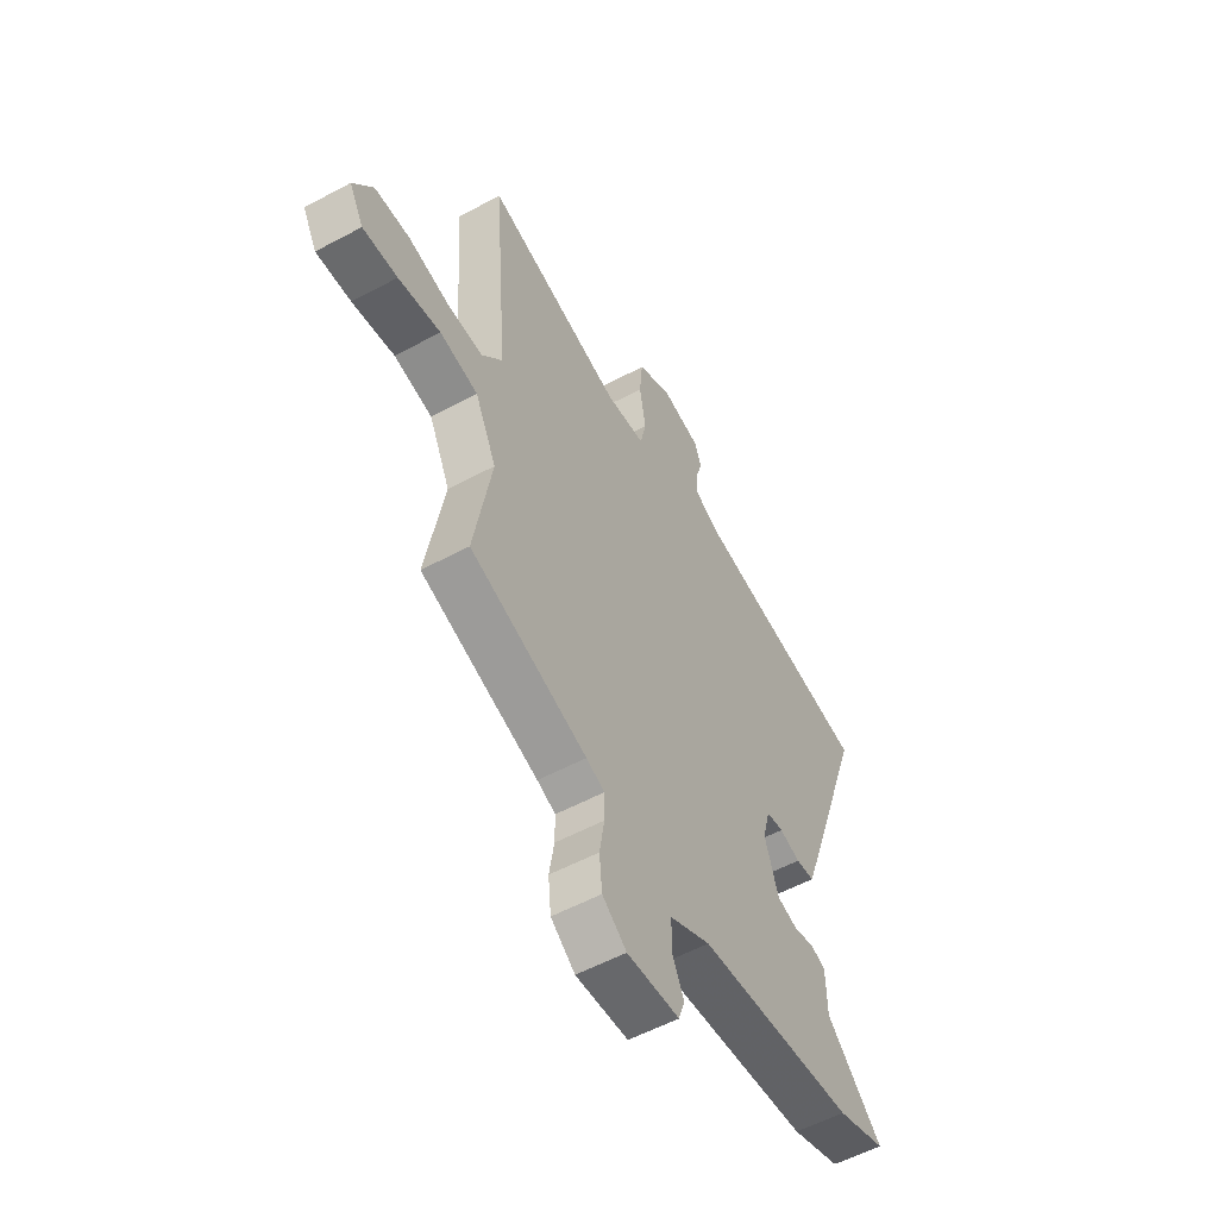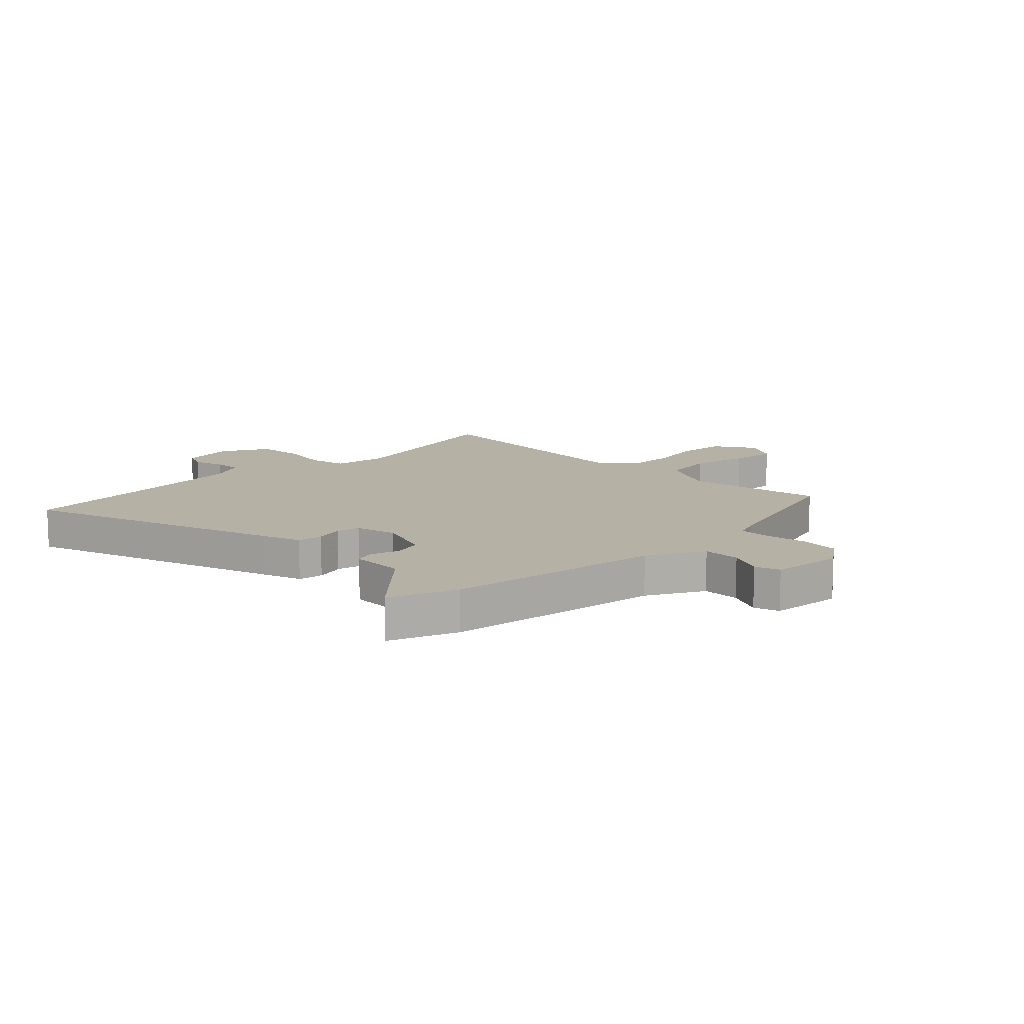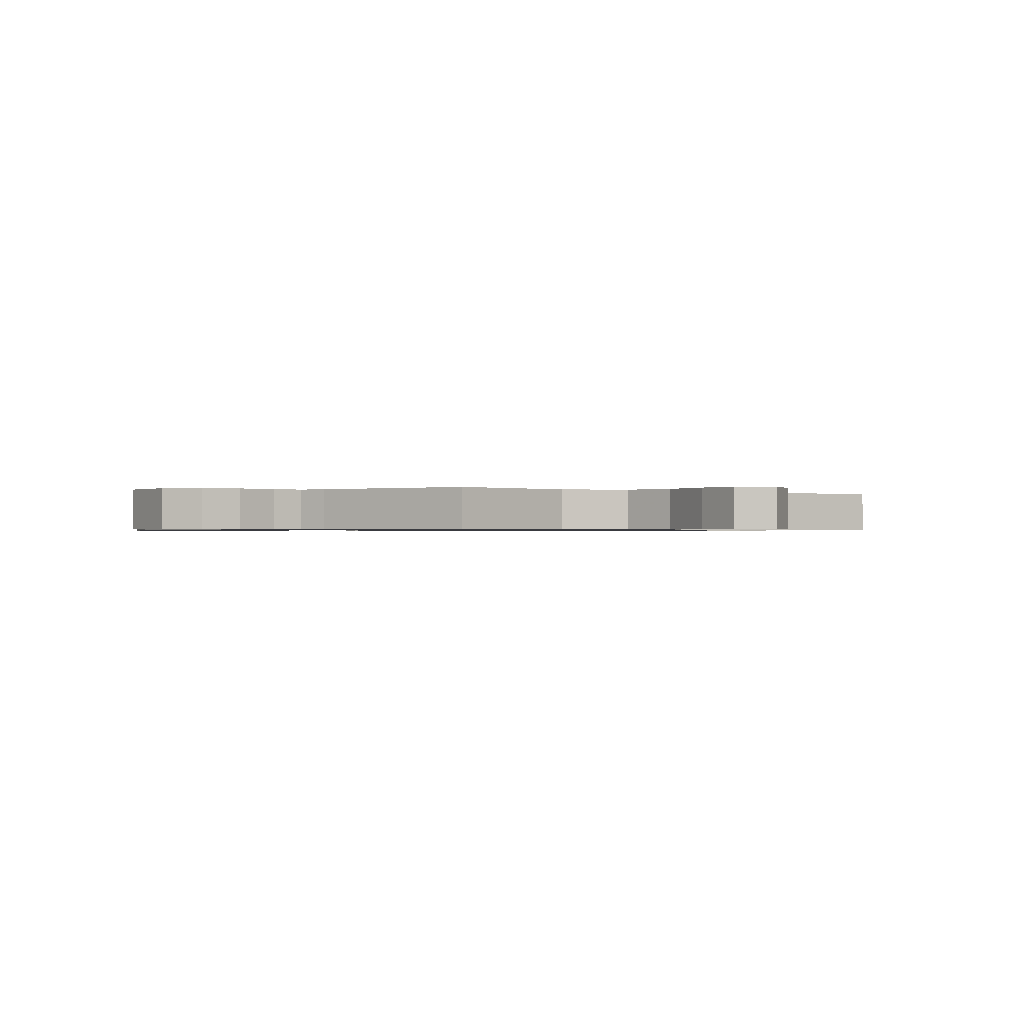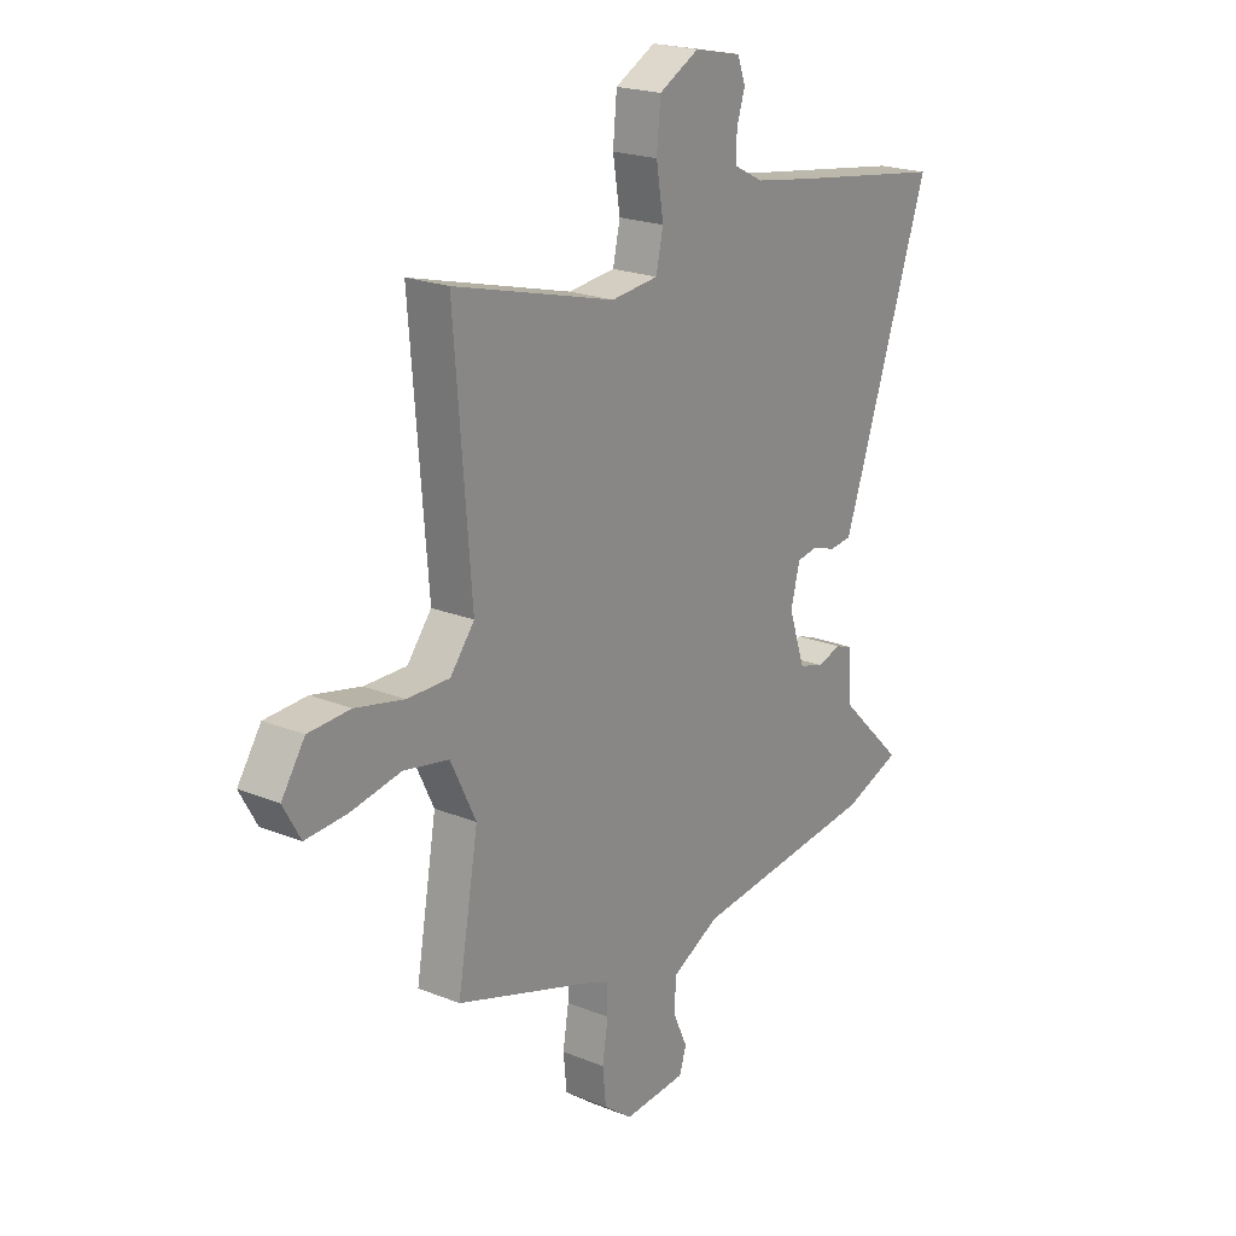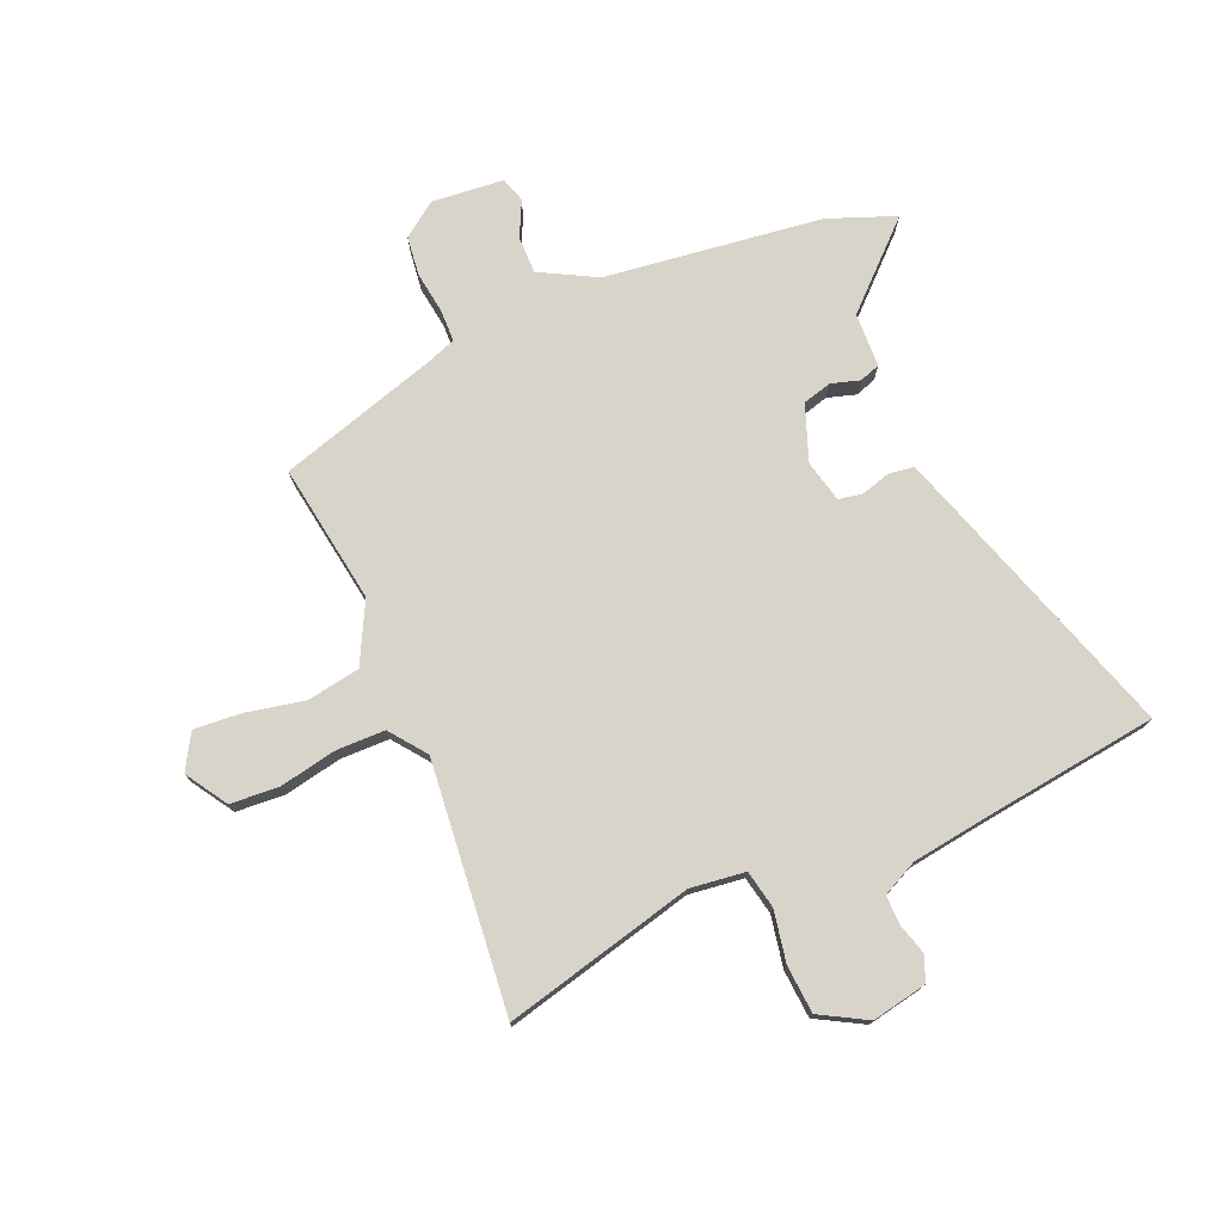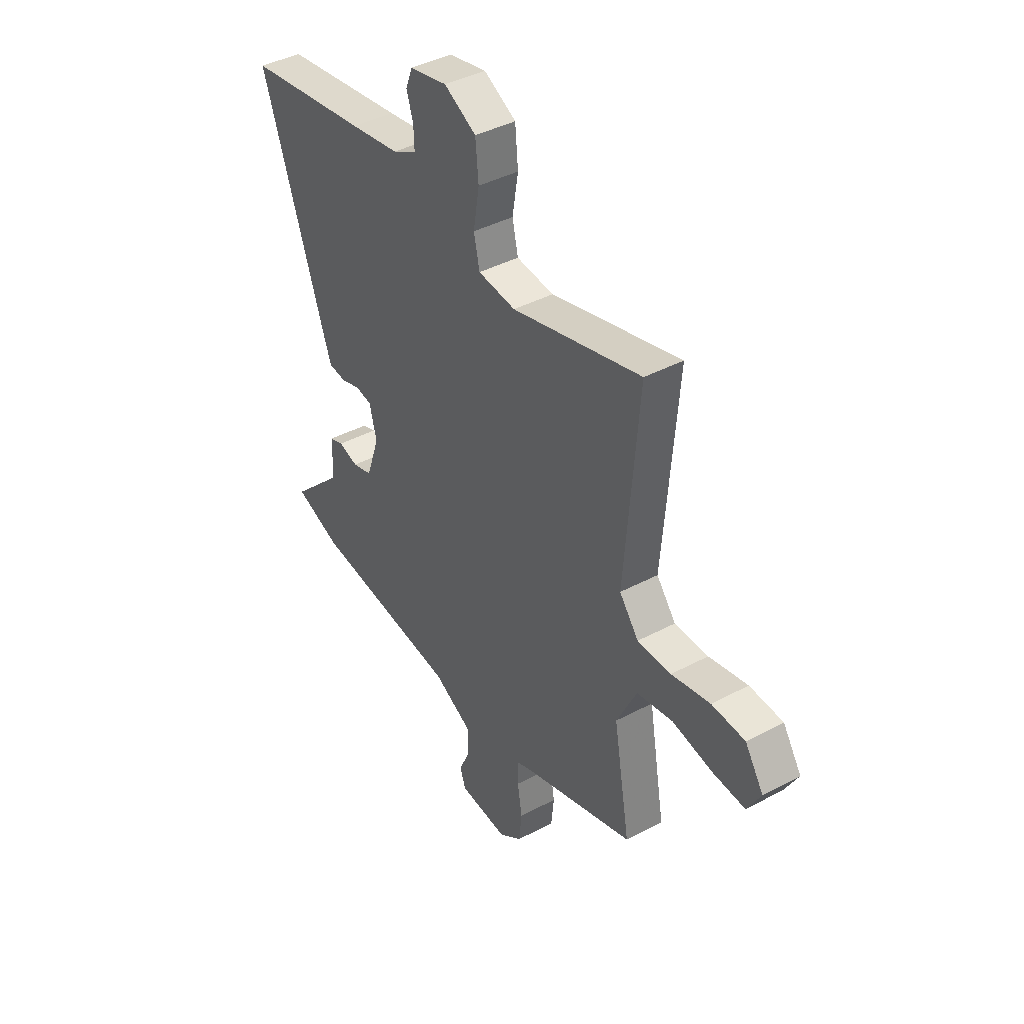
<metadata>
{"format":"obj","ext":"obj","renderer":"f3d","projection":"perspective","resolution":1024,"background":"white","views":[{"elev":-55.7,"azim":-60.6,"up":"+Z"},{"elev":12.0,"azim":136.4,"up":"+Y"},{"elev":-0.7,"azim":-126.9,"up":"+Y"},{"elev":21.2,"azim":-54.2,"up":"+Z"},{"elev":75.4,"azim":-21.9,"up":"+Y"},{"elev":41.3,"azim":-122.9,"up":"+Z"}]}
</metadata>
<code>
v -0.486 0.07 0.545
v -0.152 0.07 0.455
v -0.055 0.07 0.465
v -0.04 0.07 0.532
v -0.055 0.07 0.623
v -0.047 0.07 0.707
v 0.036 0.07 0.751
v 0.133 0.07 0.73
v 0.15 0.07 0.685
v 0.133 0.07 0.631
v 0.131 0.07 0.58
v 0.193 0.07 0.548
v 0.321 0.07 0.527
v 0.637 0.07 0.479
v 0.479 0.07 0.023
v 0.454 0.07 -0.047
v 0.409 0.07 -0.052
v 0.358 0.07 -0.036
v 0.316 0.07 -0.043
v 0.297 0.07 -0.116
v 0.331 0.07 -0.216
v 0.382 0.07 -0.231
v 0.433 0.07 -0.217
v 0.469 0.07 -0.23
v 0.471 0.07 -0.326
v 0.608 0.07 -0.461
v 0.488 0.07 -0.504
v 0.103 0.07 -0.545
v 0.003 0.07 -0.596
v 0.002 0.07 -0.662
v 0.031 0.07 -0.725
v 0.016 0.07 -0.769
v -0.112 0.07 -0.778
v -0.171 0.07 -0.733
v -0.178 0.07 -0.663
v -0.166 0.07 -0.589
v -0.166 0.07 -0.533
v -0.211 0.07 -0.515
v -0.497 0.07 -0.421
v -0.454 0.07 -0.175
v -0.506 0.07 -0.068
v -0.599 0.07 -0.05
v -0.702 0.07 -0.069
v -0.787 0.07 -0.074
v -0.822 0.07 -0.011
v -0.774 0.07 0.061
v -0.688 0.07 0.065
v -0.588 0.07 0.043
v -0.501 0.07 0.042
v -0.451 0.07 0.105
v -0.486 0 0.545
v -0.152 0 0.455
v -0.055 0 0.465
v -0.04 0 0.532
v -0.055 0 0.623
v -0.047 0 0.707
v 0.036 0 0.751
v 0.133 0 0.73
v 0.15 0 0.685
v 0.133 0 0.631
v 0.131 0 0.58
v 0.193 0 0.548
v 0.321 0 0.527
v 0.637 0 0.479
v 0.479 0 0.023
v 0.454 0 -0.047
v 0.409 0 -0.052
v 0.358 0 -0.036
v 0.316 0 -0.043
v 0.297 0 -0.116
v 0.331 0 -0.216
v 0.382 0 -0.231
v 0.433 0 -0.217
v 0.469 0 -0.23
v 0.471 0 -0.326
v 0.608 0 -0.461
v 0.488 0 -0.504
v 0.103 0 -0.545
v 0.003 0 -0.596
v 0.002 0 -0.662
v 0.031 0 -0.725
v 0.016 0 -0.769
v -0.112 0 -0.778
v -0.171 0 -0.733
v -0.178 0 -0.663
v -0.166 0 -0.589
v -0.166 0 -0.533
v -0.211 0 -0.515
v -0.497 0 -0.421
v -0.454 0 -0.175
v -0.506 0 -0.068
v -0.599 0 -0.05
v -0.702 0 -0.069
v -0.787 0 -0.074
v -0.822 0 -0.011
v -0.774 0 0.061
v -0.688 0 0.065
v -0.588 0 0.043
v -0.501 0 0.042
v -0.451 0 0.105
f 46 47 48
f 45 46 48
f 44 45 48
f 43 44 48
f 42 43 48
f 41 42 48 49
f 40 41 49 50
f 38 39 40
f 37 38 40 50
f 34 35 36
f 33 34 36
f 32 33 36
f 31 32 36
f 30 31 36
f 29 30 36 37
f 50 1 2
f 37 50 2
f 29 37 2
f 28 29 2
f 25 26 27 28
f 24 25 28
f 23 24 28
f 22 23 28
f 16 17 18
f 15 16 18
f 14 15 18
f 13 14 18
f 12 13 18 19
f 11 12 19 20
f 8 9 10
f 7 8 10
f 6 7 10
f 5 6 10
f 4 5 10
f 3 4 10 11
f 28 2 3
f 28 3 11 20
f 21 22 28
f 20 21 28
f 98 97 96
f 98 96 95
f 98 95 94
f 98 94 93
f 98 93 92
f 99 98 92 91
f 100 99 91 90
f 90 89 88
f 100 90 88 87
f 86 85 84
f 86 84 83
f 86 83 82
f 86 82 81
f 86 81 80
f 87 86 80 79
f 52 51 100
f 52 100 87
f 52 87 79
f 52 79 78
f 78 77 76 75
f 78 75 74
f 78 74 73
f 78 73 72
f 68 67 66
f 68 66 65
f 68 65 64
f 68 64 63
f 69 68 63 62
f 70 69 62 61
f 60 59 58
f 60 58 57
f 60 57 56
f 60 56 55
f 60 55 54
f 61 60 54 53
f 53 52 78
f 70 61 53 78
f 78 72 71
f 78 71 70
f 1 51 52 2
f 2 52 53 3
f 3 53 54 4
f 4 54 55 5
f 5 55 56 6
f 6 56 57 7
f 7 57 58 8
f 8 58 59 9
f 9 59 60 10
f 10 60 61 11
f 11 61 62 12
f 12 62 63 13
f 13 63 64 14
f 14 64 65 15
f 15 65 66 16
f 16 66 67 17
f 17 67 68 18
f 18 68 69 19
f 19 69 70 20
f 20 70 71 21
f 21 71 72 22
f 22 72 73 23
f 23 73 74 24
f 24 74 75 25
f 25 75 76 26
f 26 76 77 27
f 27 77 78 28
f 28 78 79 29
f 29 79 80 30
f 30 80 81 31
f 31 81 82 32
f 32 82 83 33
f 33 83 84 34
f 34 84 85 35
f 35 85 86 36
f 36 86 87 37
f 37 87 88 38
f 38 88 89 39
f 39 89 90 40
f 40 90 91 41
f 41 91 92 42
f 42 92 93 43
f 43 93 94 44
f 44 94 95 45
f 45 95 96 46
f 46 96 97 47
f 47 97 98 48
f 48 98 99 49
f 49 99 100 50
f 50 100 51 1

</code>
